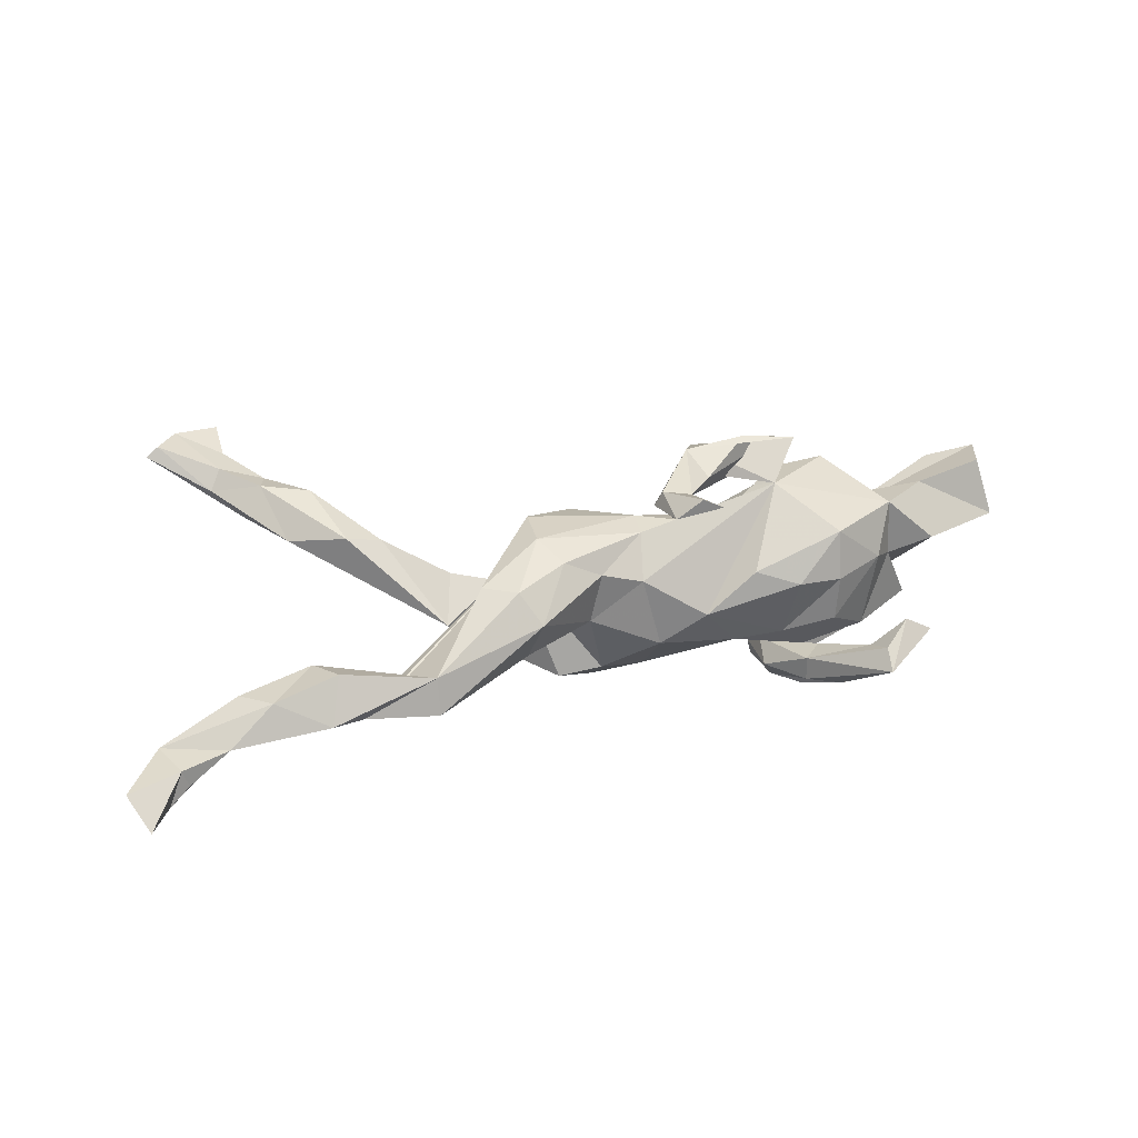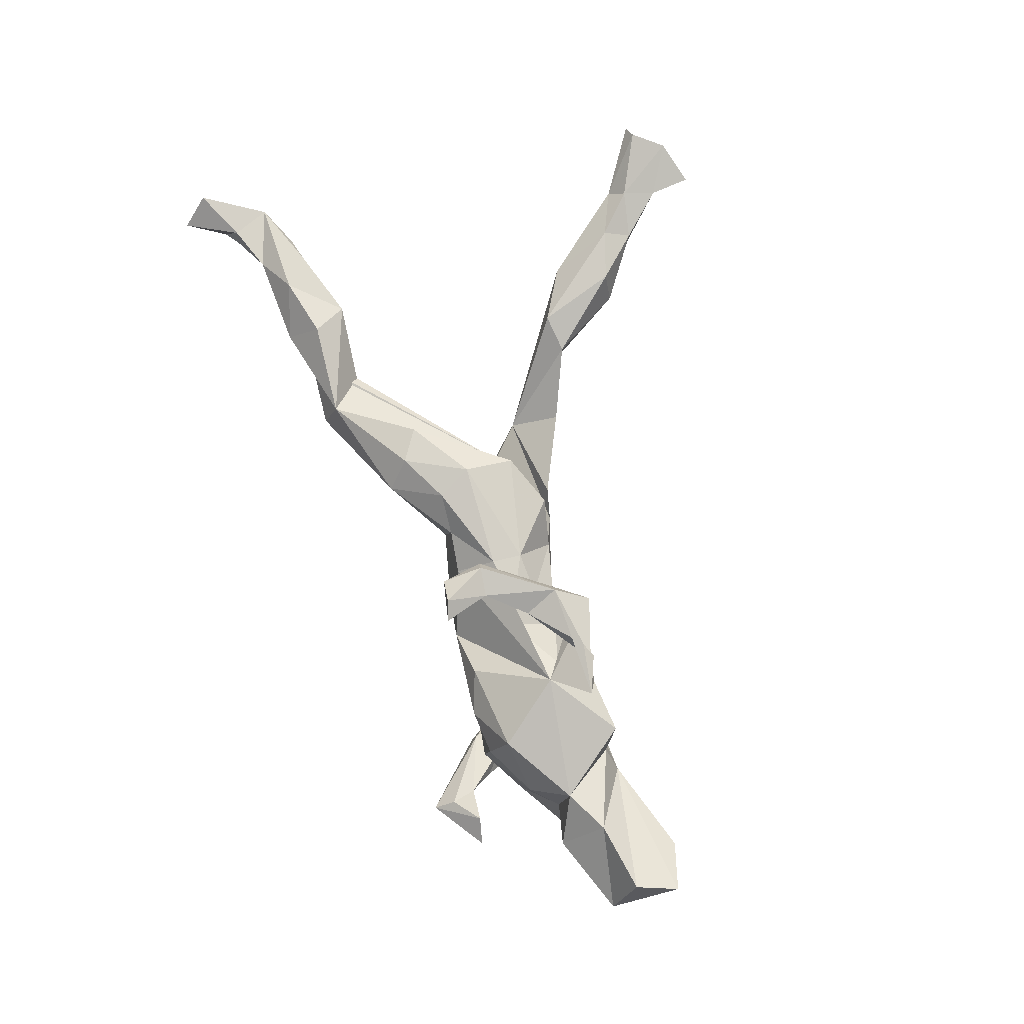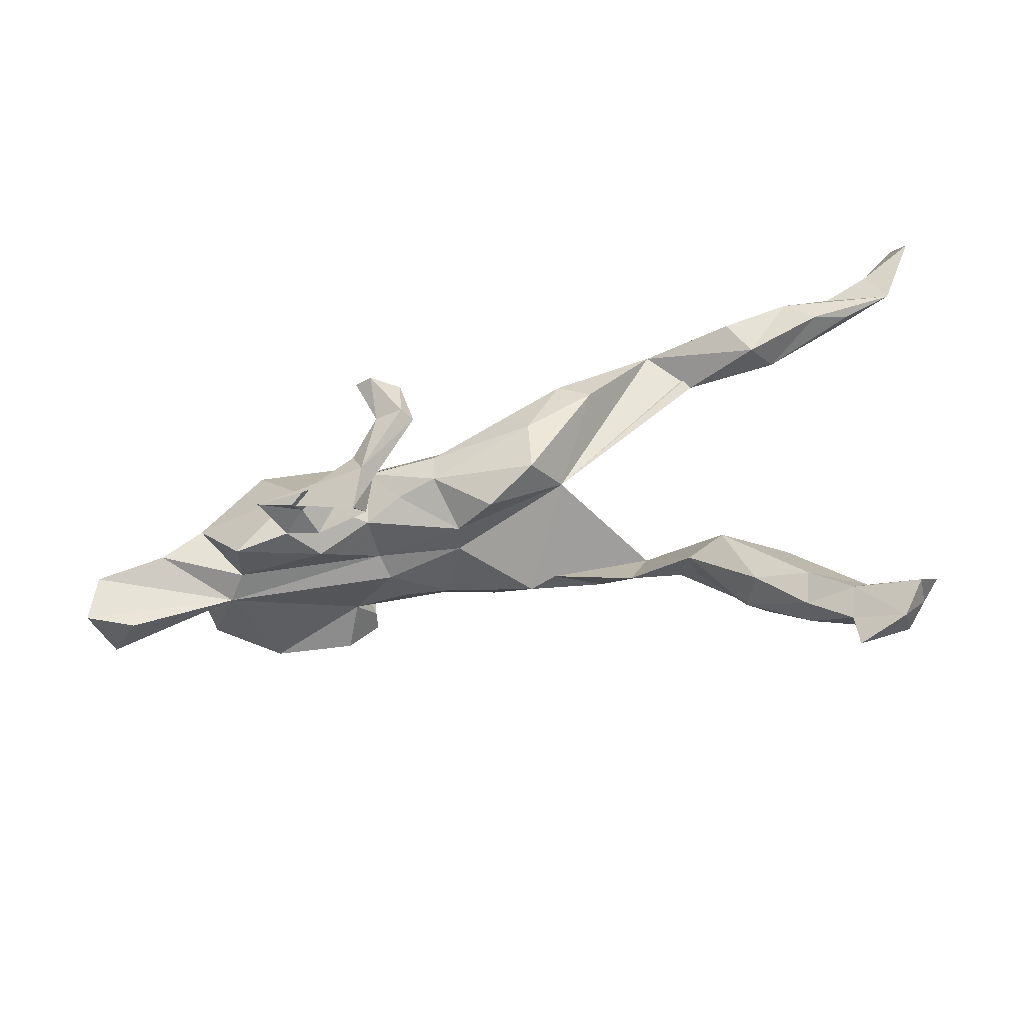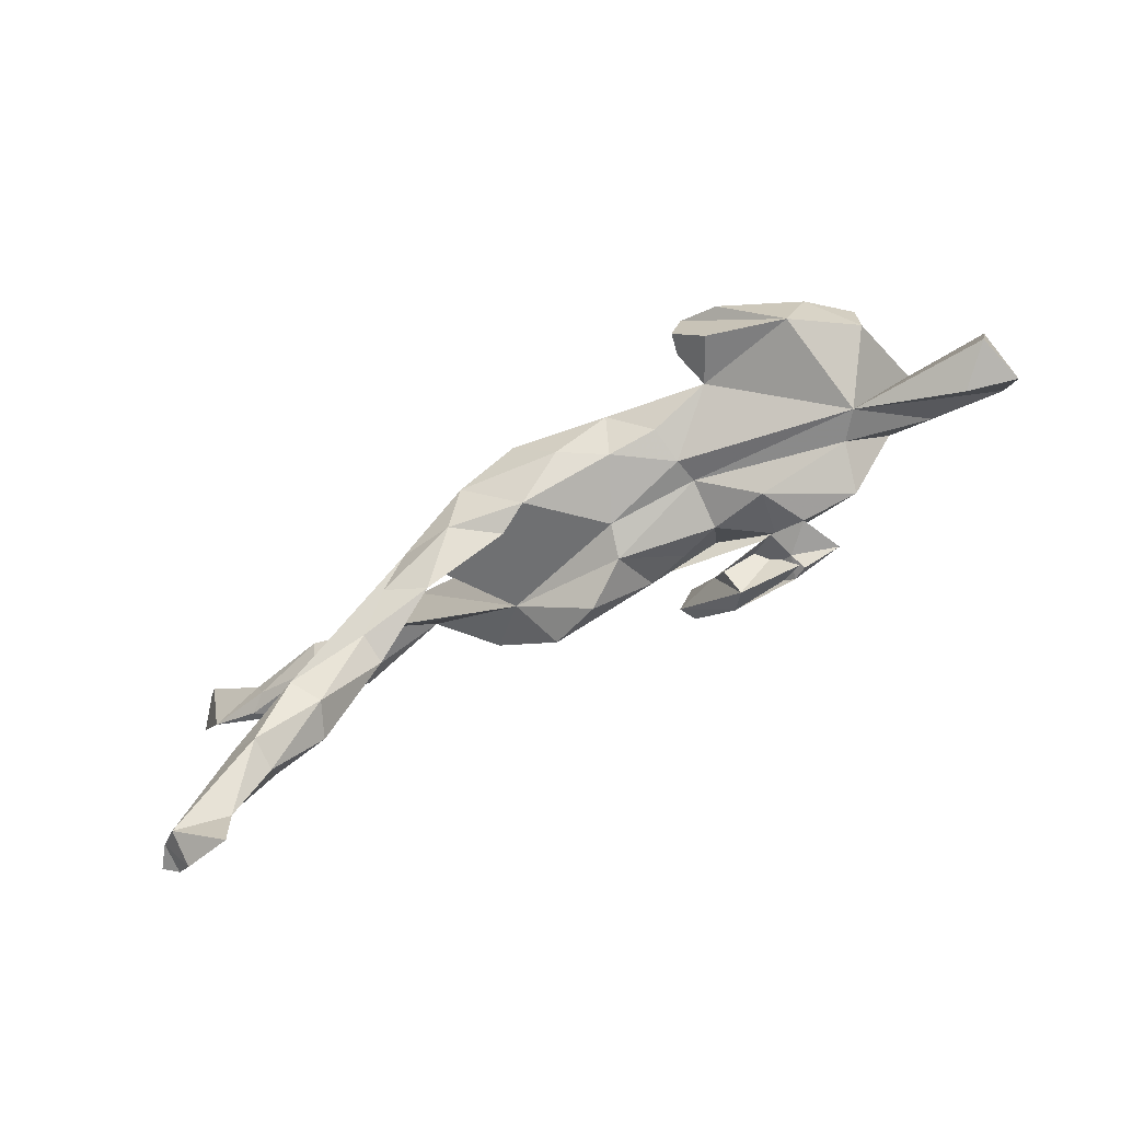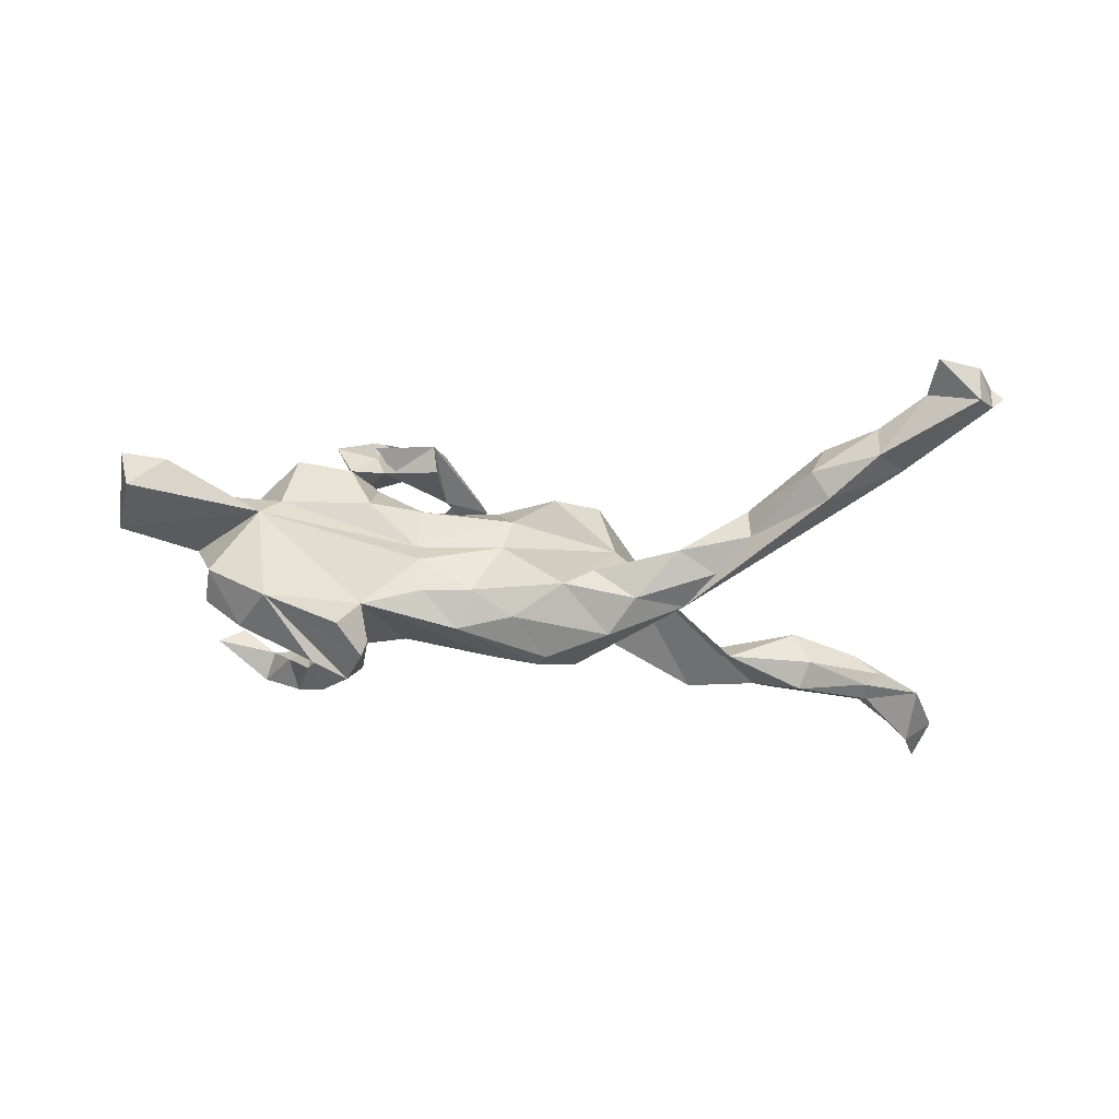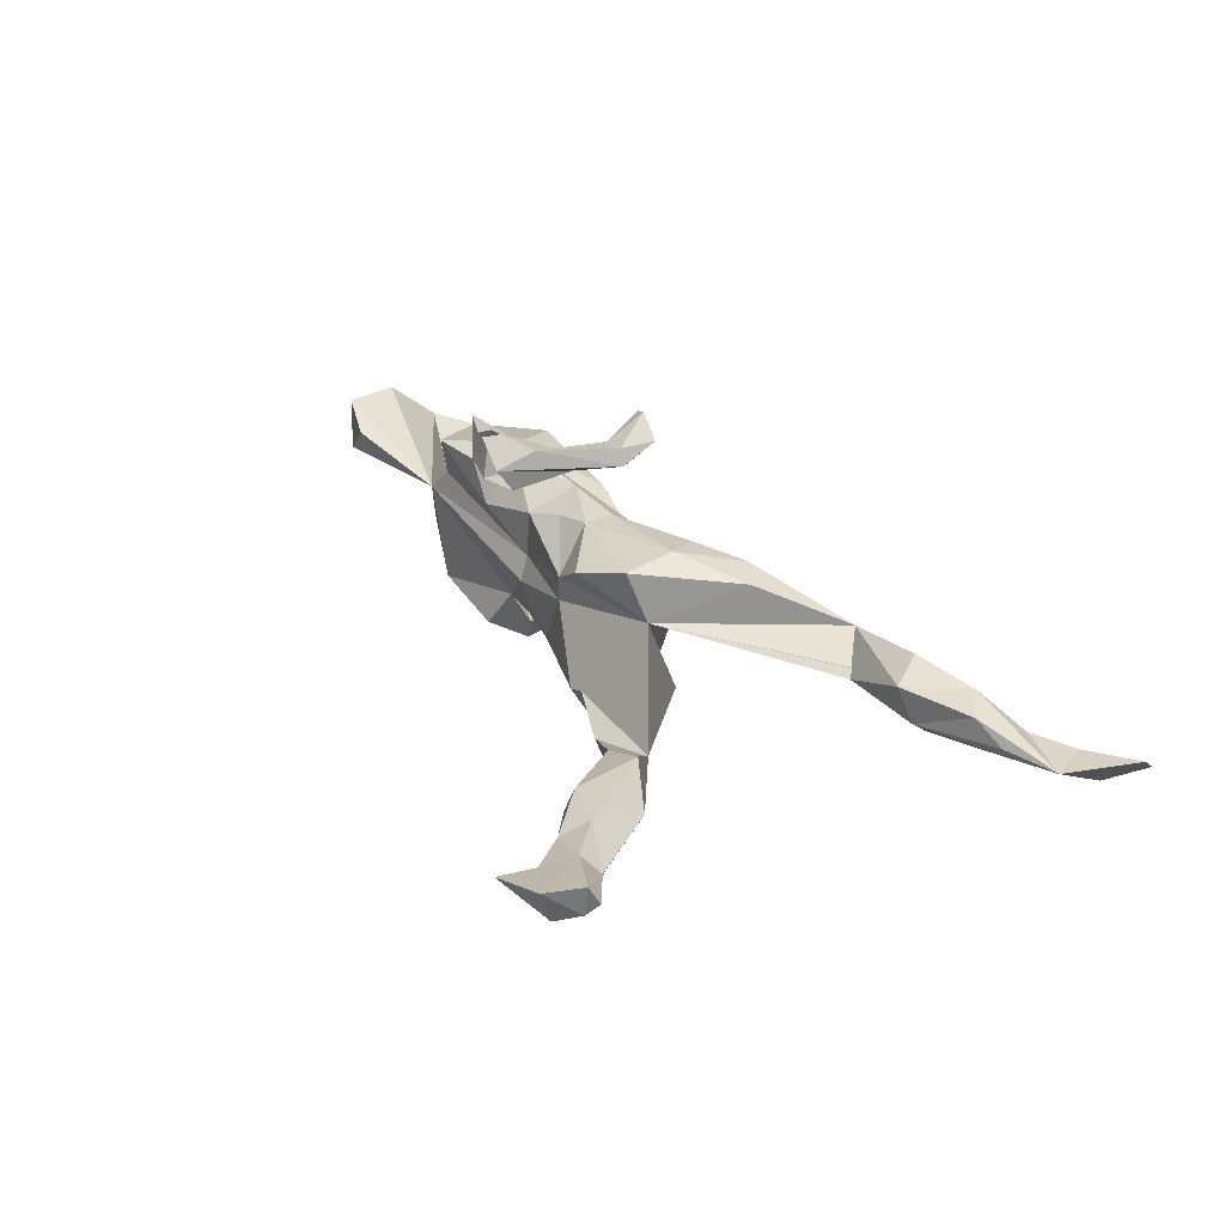
<metadata>
{"format":"obj","ext":"obj","renderer":"f3d","projection":"perspective","resolution":1024,"background":"white","views":[{"elev":38.0,"azim":168.9,"up":"+Z"},{"elev":75.7,"azim":-103.6,"up":"+Z"},{"elev":-45.3,"azim":16.8,"up":"+Y"},{"elev":-79.8,"azim":-150.7,"up":"+Y"},{"elev":-41.5,"azim":-5.1,"up":"+Z"},{"elev":31.4,"azim":61.1,"up":"+Z"}]}
</metadata>
<code>
v -0.06493 0.1163 0.1876
v -0.1042 0.1177 0.2191
v -0.05839 0.05284 0.1944
v -0.1341 0.1247 0.2061
v -0.2987 -0.07416 0.1761
v -0.1036 0.05521 0.1846
v -0.1453 -0.005504 0.1678
v -0.1213 -0.05647 0.1888
v -0.116 0.003196 0.143
v -0.2196 -0.08034 0.1859
v -0.07504 0.07538 0.1564
v -0.2398 -0.09252 0.1752
v -0.04612 0.05167 0.1699
v -0.4418 -0.005077 0.08036
v -0.1424 -0.1101 0.1586
v -0.2319 -0.08197 0.1516
v -0.2552 -0.01709 0.1339
v -0.3364 0.07409 0.09549
v -0.227 -0.03622 0.1212
v -0.2194 -0.09508 0.1075
v -0.1352 -0.08766 0.1236
v 0.09841 0.08467 0.1062
v 0.1755 0.132 0.09831
v -0.2717 -0.08779 0.1144
v -0.3556 -0.1033 0.1133
v 0.1301 0.03342 0.1189
v -0.1431 0.023 0.1015
v -0.6109 -0.0742 0.09094
v 0.03954 0.08313 0.0729
v 0.2276 0.1045 0.09411
v -0.238 -0.08401 0.05124
v -0.03251 0.02636 0.102
v 0.3139 0.2281 0.03631
v -0.02414 0.08661 0.05399
v 0.4552 0.2282 0.06716
v 0.1448 0.1659 0.05673
v -0.09512 -0.02984 0.0861
v 0.1316 -0.04365 0.1052
v -0.5052 -0.04631 0.08224
v -0.5097 0.02217 0.02126
v -0.2659 0.1159 0.0341
v -0.03257 -0.02038 0.101
v -0.1983 0.09897 0.05566
v -0.3777 -0.08444 0.04276
v 0.5524 0.2597 0.05539
v 0.4892 0.1778 0.04818
v 0.5995 0.2245 0.04773
v 0.7656 0.3774 0.02733
v 0.7183 0.275 0.01339
v -0.629 -0.03448 0.01096
v 0.1598 -0.02321 0.03165
v -0.6288 -0.1401 0.07403
v 0.7374 0.4189 -0.01243
v -0.1541 -0.05218 0.06728
v 0.6198 0.2991 0.01279
v 0.6891 0.3318 0.01584
v -0.443 0.01179 -0.007652
v -0.01064 -0.07659 0.03478
v 0.4722 0.2798 0.01298
v -0.5552 -0.156 0.05106
v 0.05881 0.0916 -0.00668
v 0.5133 0.1883 -0.001467
v -0.61 -0.1498 -0.000872
v 0.3142 0.2513 -0.01604
v 0.4257 0.2521 -0.003186
v 0.7112 0.3545 -0.0292
v 0.646 0.2376 0.02079
v -0.3333 0.1044 0.02634
v -0.12 0.1138 -0.004885
v -0.4111 0.05388 0.02135
v -0.4089 -0.09871 0.005163
v 0.05644 -0.08475 0.0796
v 0.6175 0.2405 -0.001976
v 0.6262 0.2714 -0.007862
v 0.6812 0.3336 -0.01294
v 0.499 0.223 -0.0328
v 0.163 0.133 -0.02409
v -0.4324 0.1465 -0.03493
v 0.3752 0.1804 -0.005364
v -0.02553 -0.06975 -0.01448
v -0.4721 0.1526 -0.05533
v -0.3925 0.1831 -0.05749
v 0.6572 -0.4545 0.05367
v -0.1606 -0.0538 -0.009273
v -0.3921 0.2167 -0.07919
v 0.6866 -0.4045 0.06413
v 0.4035 -0.177 0.001734
v 0.7068 -0.3979 0.05033
v -0.3269 0.1131 -0.04263
v 0.5883 -0.4798 0.04105
v -0.4779 -0.06383 -0.09028
v 0.5283 -0.3141 0.02727
v -0.3913 0.1804 -0.1083
v 0.5192 -0.3577 0.01047
v 0.4952 -0.2185 -0.02045
v 0.5912 -0.3659 0.03417
v -0.3791 0.1462 -0.07935
v 0.5822 -0.418 0.02806
v -0.1691 0.1036 -0.0689
v -0.1539 -0.069 -0.04758
v 0.4491 -0.296 0.01984
v -0.2845 0.1197 -0.1139
v 0.6834 -0.4079 0.02087
v -0.2852 0.09328 -0.1037
v -0.245 0.1074 -0.06101
v -0.4825 -0.005711 -0.1043
v -0.3897 0.06447 -0.1007
v 0.6082 -0.3422 0.007032
v 0.5617 -0.3125 -0.02997
v 0.3466 -0.1907 -0.01859
v -0.284 0.1281 -0.1499
v -0.04831 0.1092 -0.05349
v 0.6556 -0.4383 0.003936
v -0.07267 -0.06887 -0.1046
v 0.03536 0.06774 -0.1221
v -0.3876 -0.08675 -0.1533
v 0.4252 -0.2999 -0.03065
v -0.03379 0.05752 -0.1324
v 0.2415 -0.1548 -0.0749
v 0.3493 -0.1844 -0.06399
v 0.5184 -0.3513 -0.03722
v -0.3356 0.1487 -0.1488
v 0.1146 -0.1074 -0.08369
v -0.4256 -0.009673 -0.1542
v 0.2584 -0.07738 -0.1217
v -0.3528 0.1121 -0.1181
v -0.1474 -0.06016 -0.1029
v 0.06834 -0.1009 -0.1084
v 0.4517 -0.2855 -0.07047
v -0.2916 0.006052 -0.1299
v 0.3007 -0.1337 -0.09992
v -0.3143 0.08362 -0.1186
v -0.2413 -0.04368 -0.1241
v -0.2385 0.01406 -0.1485
v -0.3177 0.04905 -0.1836
v -0.3173 0.005579 -0.1449
v 0.1019 0.05981 -0.1374
v -0.2275 -0.01647 -0.177
v -0.0926 -0.02625 -0.1496
v 0.1793 -0.101 -0.13
v -0.2334 0.06568 -0.1632
v 0.04043 0.02649 -0.1689
v -0.006466 -0.05665 -0.1441
v -0.2908 0.01671 -0.1639
v 0.04994 0.001514 -0.1735
v -0.3036 0.01903 -0.192
v -0.275 -0.06934 -0.1869
v -0.2555 0.03198 -0.2138
v 0.1424 -0.04782 -0.1625
v -0.2938 0.08124 -0.1994
v -0.3108 -0.003087 -0.2102
v -0.235 -0.01869 -0.2083
f 130 107 104
f 89 104 107
f 133 130 104
f 136 107 130
f 149 140 128
f 123 128 140
f 143 149 128
f 125 140 149
f 145 149 143
f 99 133 104
f 136 130 133
f 141 102 134
f 132 134 102
f 138 141 134
f 111 102 141
f 144 134 132
f 135 144 132
f 138 134 144
f 146 136 144
f 138 144 136
f 135 146 144
f 124 136 146
f 148 146 135
f 151 124 146
f 136 124 107
f 106 107 124
f 91 106 124
f 116 91 124
f 148 111 141
f 138 148 141
f 122 111 148
f 135 132 126
f 97 126 132
f 122 135 126
f 93 122 126
f 150 135 122
f 148 150 122
f 148 135 150
f 85 102 111
f 85 111 122
f 139 145 143
f 125 149 145
f 133 116 147
f 152 147 116
f 142 125 145
f 152 138 147
f 133 147 138
f 148 138 152
f 148 152 116
f 151 148 116
f 151 116 124
f 151 146 148
f 8 6 7
f 9 7 6
f 10 8 7
f 3 6 8
f 2 6 3
f 13 3 8
f 5 8 10
f 12 5 10
f 15 8 5
f 1 4 2
f 6 2 4
f 3 1 2
f 11 4 1
f 13 1 3
f 95 125 87
f 110 87 125
f 101 87 110
f 119 110 125
f 92 87 101
f 117 101 110
f 94 92 101
f 117 94 101
f 96 92 94
f 95 87 92
f 108 95 92
f 108 92 96
f 86 108 96
f 98 96 94
f 83 86 96
f 88 108 86
f 121 98 94
f 83 96 98
f 90 83 98
f 103 86 83
f 103 108 88
f 103 88 86
f 113 90 98
f 113 83 90
f 51 72 58
f 42 58 72
f 80 51 58
f 56 53 66
f 48 66 53
f 56 66 75
f 74 75 66
f 85 78 82
f 97 82 78
f 102 85 82
f 81 78 85
f 93 97 81
f 78 81 97
f 85 93 81
f 126 97 93
f 24 5 16
f 12 16 5
f 20 24 16
f 19 5 24
f 40 57 91
f 106 91 57
f 71 40 91
f 14 57 40
f 103 83 113
f 121 113 98
f 109 108 103
f 109 103 113
f 95 108 109
f 121 109 113
f 129 109 121
f 56 48 53
f 49 66 48
f 74 55 75
f 56 75 55
f 76 55 74
f 49 56 55
f 45 49 55
f 64 77 36
f 61 36 77
f 33 64 36
f 51 77 64
f 65 64 33
f 23 33 36
f 59 65 33
f 51 64 65
f 35 45 59
f 55 59 45
f 33 35 59
f 49 48 56
f 47 49 45
f 46 47 45
f 67 49 47
f 70 18 68
f 41 68 18
f 43 18 17
f 14 17 18
f 105 68 41
f 43 41 18
f 43 69 41
f 105 41 69
f 17 69 43
f 30 33 23
f 22 23 36
f 26 30 23
f 51 33 30
f 46 35 33
f 79 46 33
f 45 35 46
f 62 47 46
f 40 50 39
f 28 39 50
f 14 40 39
f 71 50 40
f 70 14 18
f 61 34 29
f 32 29 34
f 36 61 29
f 29 22 36
f 32 22 29
f 26 23 22
f 38 51 30
f 17 32 34
f 69 17 34
f 27 32 17
f 57 14 70
f 107 57 70
f 112 69 34
f 112 34 61
f 52 28 50
f 71 28 52
f 63 52 50
f 115 112 61
f 79 76 62
f 73 62 76
f 46 79 62
f 65 76 79
f 33 51 79
f 65 79 51
f 105 89 68
f 70 68 89
f 104 89 105
f 66 49 74
f 73 74 49
f 51 61 77
f 89 107 70
f 106 57 107
f 67 62 73
f 74 73 76
f 59 76 65
f 99 69 112
f 118 99 112
f 105 69 99
f 104 105 99
f 102 82 97
f 71 63 50
f 60 52 63
f 25 44 31
f 84 31 44
f 58 54 84
f 31 84 54
f 80 58 84
f 37 54 58
f 19 31 54
f 27 54 37
f 42 37 58
f 71 60 63
f 71 52 60
f 38 42 72
f 38 72 51
f 25 14 44
f 39 44 14
f 133 99 118
f 139 133 118
f 142 115 137
f 51 137 115
f 125 142 137
f 118 115 142
f 112 115 118
f 139 118 142
f 100 133 127
f 139 127 133
f 114 127 139
f 145 139 142
f 114 139 143
f 51 125 137
f 71 91 116
f 100 127 114
f 128 114 143
f 80 114 128
f 125 128 123
f 119 123 140
f 131 140 125
f 119 140 131
f 55 76 59
f 67 73 49
f 62 67 47
f 132 102 97
f 117 129 121
f 125 109 129
f 120 129 117
f 94 117 121
f 119 120 110
f 117 110 120
f 131 120 119
f 115 61 51
f 85 122 93
f 95 109 125
f 120 125 129
f 131 125 120
f 125 123 119
f 17 25 24
f 31 24 25
f 20 17 24
f 19 24 31
f 21 17 20
f 15 17 21
f 9 21 20
f 7 9 20
f 15 21 9
f 25 17 14
f 11 9 6
f 4 11 6
f 13 9 11
f 19 27 17
f 1 13 11
f 15 9 13
f 17 5 19
f 10 16 12
f 7 16 10
f 20 16 7
f 5 17 15
f 133 71 116
f 100 71 133
f 84 71 100
f 80 100 114
f 84 100 80
f 51 80 128
f 51 128 125
f 71 84 44
f 39 71 44
f 8 15 13
f 71 39 28
f 42 32 27
f 37 42 27
f 26 32 42
f 22 32 26
f 38 26 42
f 38 30 26
f 54 27 19
f 138 136 133

</code>
